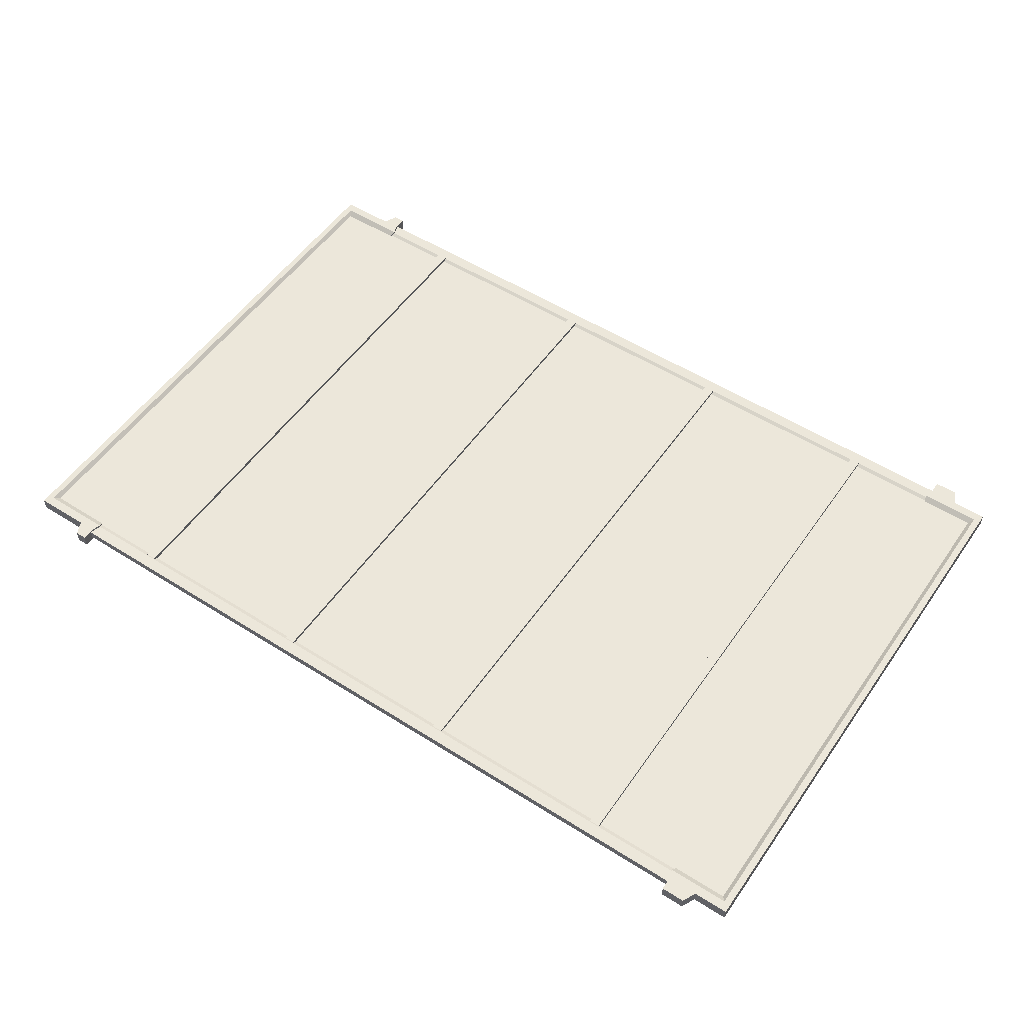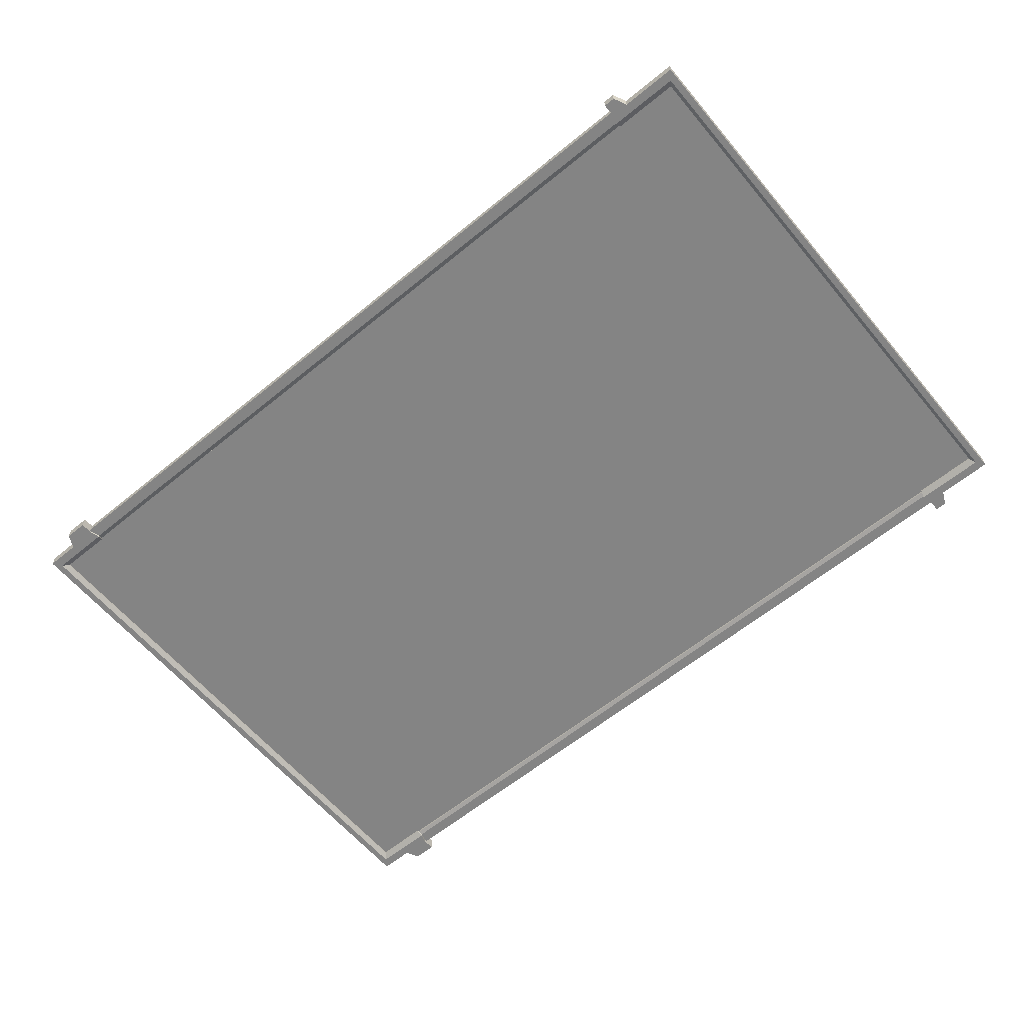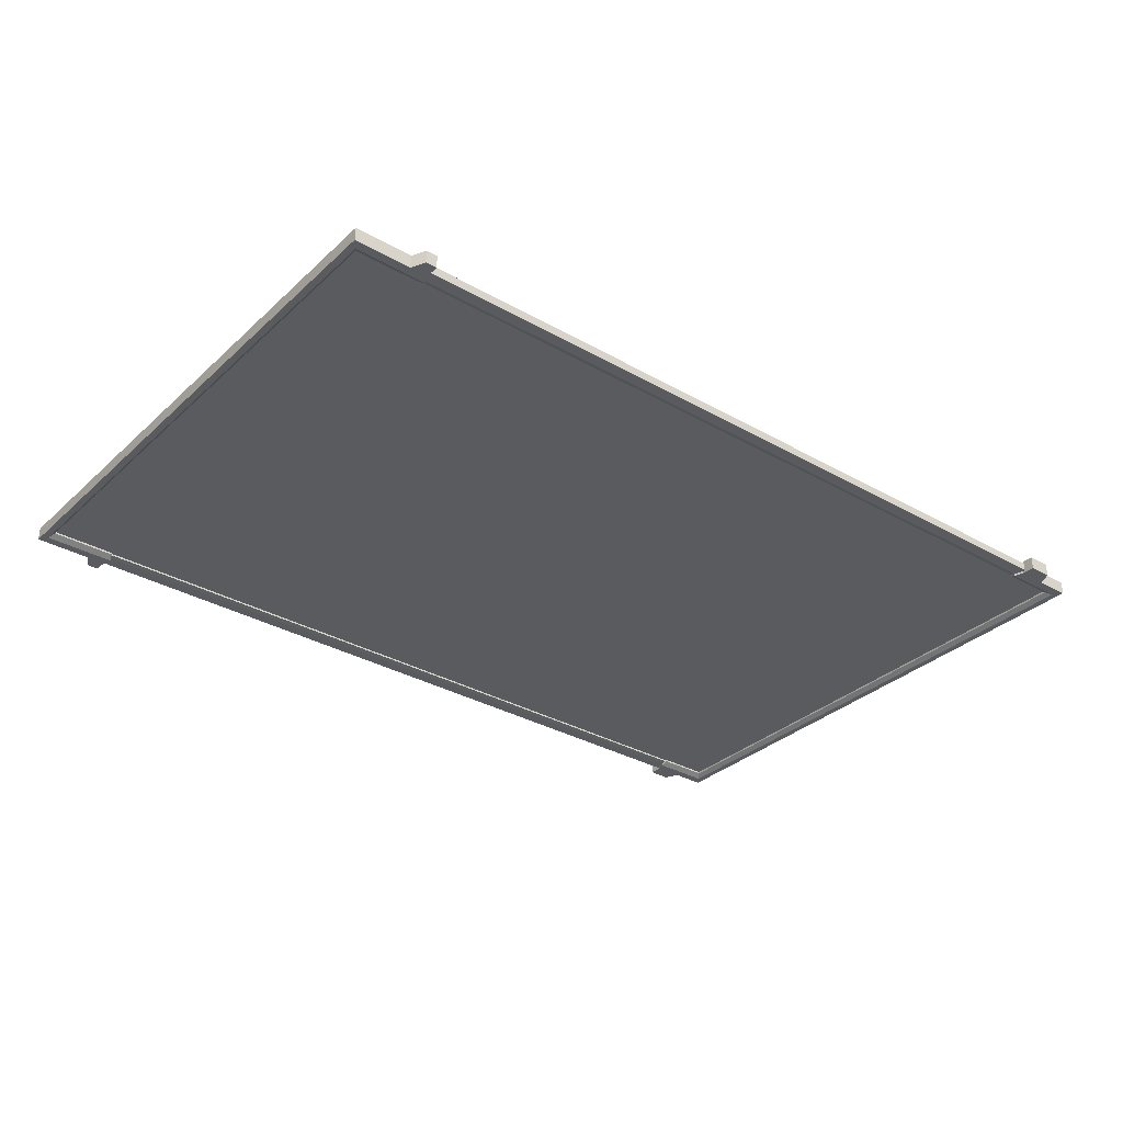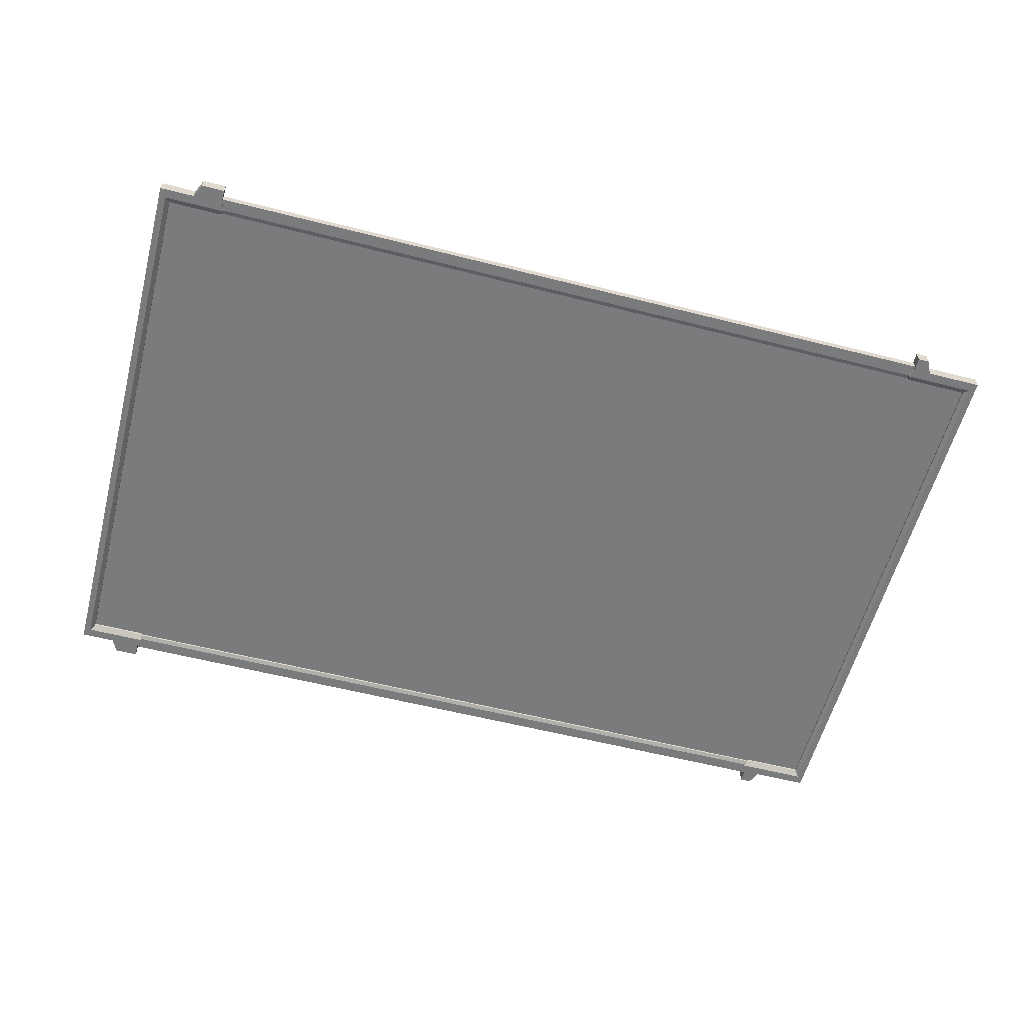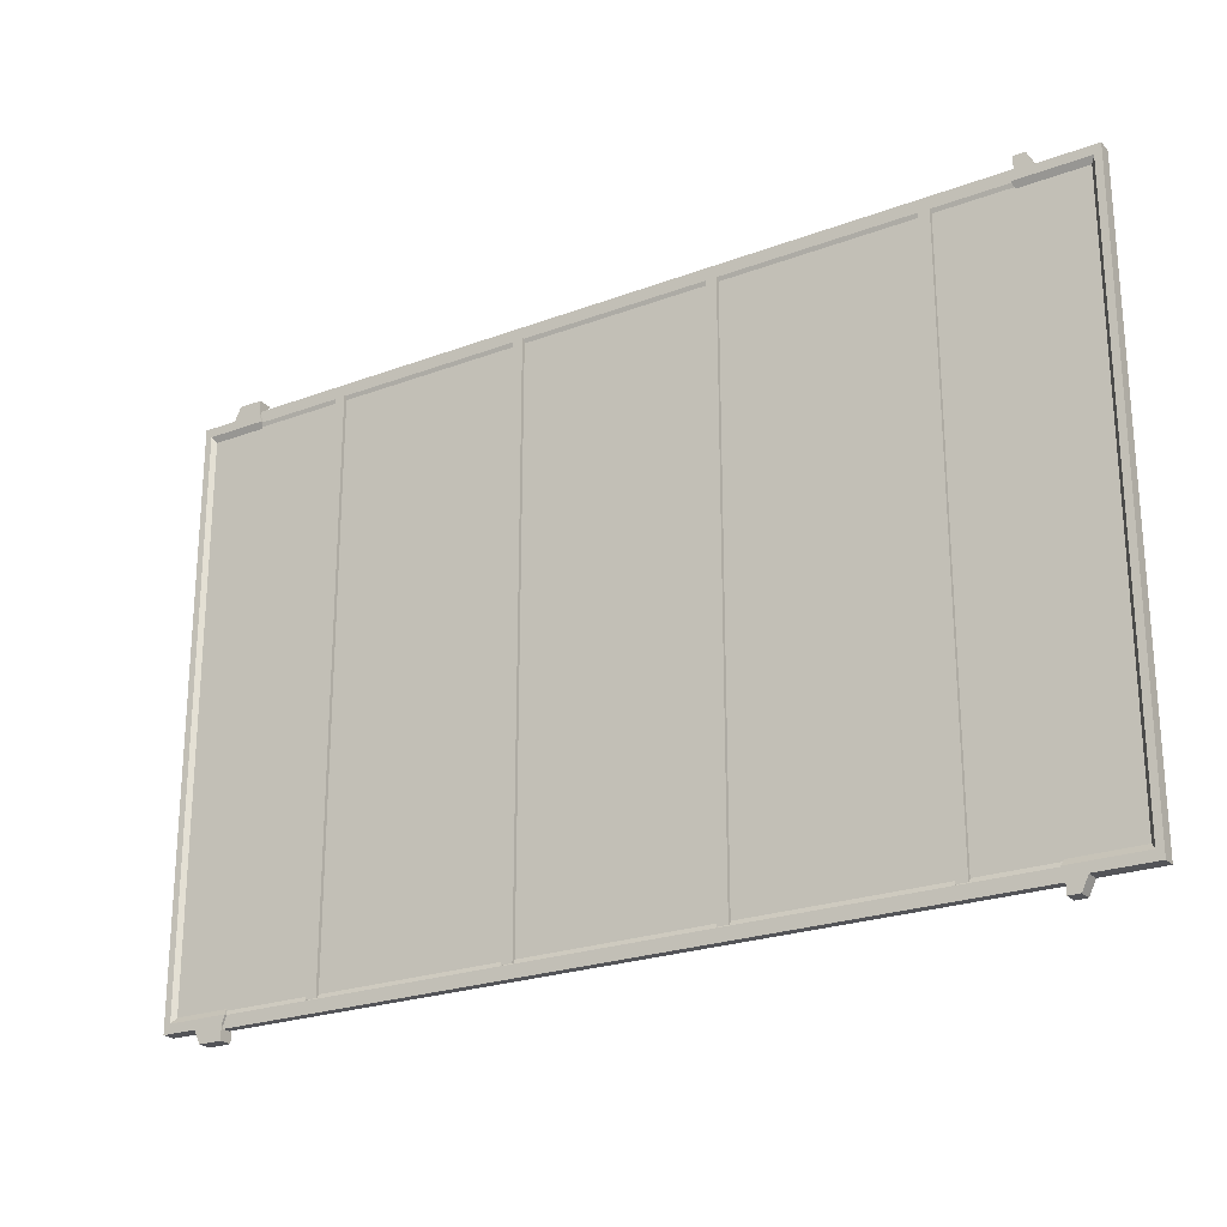
<metadata>
{"format":"obj","ext":"obj","renderer":"f3d","projection":"perspective","resolution":1024,"background":"white","views":[{"elev":53.5,"azim":-145.9,"up":"+Z"},{"elev":-61.3,"azim":39.8,"up":"+Z"},{"elev":-32.4,"azim":141.5,"up":"+Z"},{"elev":-58.3,"azim":-14.7,"up":"+Z"},{"elev":-23.6,"azim":32.2,"up":"+Y"}]}
</metadata>
<code>
g SM_Sign_Billboard_Large_01
v -2.372 -1.5 0.01511
v -2.372 1.5 0.01511
v 2.378 1.5 0.01511
v 2.378 -1.5 0.01511
v -2.372 1.5 -0.004469
v -2.372 1.5 0.01511
v -2.372 -1.5 0.01511
v -2.372 -1.5 -0.004469
v 2.378 -1.5 -0.004469
v 2.378 1.5 -0.004469
v -2.372 1.5 -0.004469
v -2.372 -1.5 -0.004469
v 2.378 -1.5 0.01511
v 2.378 1.5 0.01511
v 2.378 1.5 -0.004469
v 2.378 -1.5 -0.004469
v 2.378 1.5 0.01511
v -2.372 1.5 0.01511
v -2.372 1.5 -0.004469
v 2.378 1.5 -0.004469
v 2.378 -1.5 -0.004469
v -2.372 -1.5 -0.004469
v -2.372 -1.5 0.01511
v 2.378 -1.5 0.01511
v 2.038 1.584 -0.02284
v 2.038 1.584 0.02284
v -2.093 1.584 0.02284
v -2.093 1.584 -0.02284
v 2.038 1.496 -0.01404
v -2.093 1.496 -0.01404
v -2.093 1.496 0.01404
v 2.038 1.496 0.01404
v -2.093 1.496 -0.01404
v 2.038 1.496 -0.01404
v 2.038 1.52 -0.02284
v -2.093 1.52 -0.02284
v 2.038 1.52 0.02284
v -2.093 1.52 0.02284
v -2.093 1.584 0.02284
v 2.038 1.584 0.02284
v -2.093 1.52 -0.02284
v 2.038 1.52 -0.02284
v 2.038 1.584 -0.02284
v -2.093 1.584 -0.02284
v 2.038 1.496 0.01404
v -2.093 1.496 0.01404
v -2.093 1.52 0.02284
v 2.038 1.52 0.02284
v 2.038 -1.584 -0.02284
v -2.093 -1.584 -0.02284
v -2.093 -1.584 0.02284
v 2.038 -1.584 0.02284
v 2.038 -1.496 -0.01404
v 2.038 -1.496 0.01404
v -2.093 -1.496 0.01404
v -2.093 -1.496 -0.01404
v -2.093 -1.496 -0.01404
v -2.093 -1.52 -0.02284
v 2.038 -1.52 -0.02284
v 2.038 -1.496 -0.01404
v 2.038 -1.52 0.02284
v 2.038 -1.584 0.02284
v -2.093 -1.584 0.02284
v -2.093 -1.52 0.02284
v -2.093 -1.52 -0.02284
v -2.093 -1.584 -0.02284
v 2.038 -1.584 -0.02284
v 2.038 -1.52 -0.02284
v 2.038 -1.496 0.01404
v 2.038 -1.52 0.02284
v -2.093 -1.52 0.02284
v -2.093 -1.496 0.01404
v -2.082 1.64 0.03521
v -2.207 1.64 0.03521
v -2.207 1.64 -0.03521
v -2.082 1.64 -0.03521
v -2.082 -1.64 -0.03521
v -2.207 -1.64 -0.03521
v -2.207 -1.64 0.03521
v -2.082 -1.64 0.03521
v 2.427 -1.568 -0.03521
v 2.125 -1.568 -0.03521
v 2.125 -1.568 0.03521
v 2.427 -1.568 0.03521
v 2.427 1.568 0.03521
v 2.125 1.568 0.03521
v 2.125 1.568 -0.03521
v 2.427 1.568 -0.03521
v 2.427 -1.568 0.03521
v 2.427 1.568 0.03521
v 2.427 1.568 -0.03521
v 2.427 -1.568 -0.03521
v -2.427 1.568 0.03521
v -2.427 -1.568 0.03521
v -2.427 -1.568 -0.03521
v -2.427 1.568 -0.03521
v -2.076 1.488 0.01427
v -2.066 1.52 0.03521
v -2.066 1.52 -0.03521
v -2.076 1.488 -0.01427
v -2.076 1.488 -0.01427
v -2.066 1.52 -0.03521
v -2.391 1.52 -0.03521
v -2.368 1.488 -0.01427
v -2.391 1.52 0.03521
v -2.066 1.52 0.03521
v -2.076 1.488 0.01427
v -2.368 1.488 0.01427
v -2.076 -1.488 -0.01427
v -2.066 -1.52 -0.03521
v -2.066 -1.52 0.03521
v -2.076 -1.488 0.01427
v -2.076 -1.488 0.01427
v -2.066 -1.52 0.03521
v -2.391 -1.52 0.03521
v -2.368 -1.488 0.01427
v -2.391 -1.52 -0.03521
v -2.066 -1.52 -0.03521
v -2.076 -1.488 -0.01427
v -2.368 -1.488 -0.01427
v -2.391 -1.52 0.03521
v -2.391 1.52 0.03521
v -2.368 1.488 0.01427
v -2.368 -1.488 0.01427
v -2.368 1.488 -0.01427
v -2.391 1.52 -0.03521
v -2.391 -1.52 -0.03521
v -2.368 -1.488 -0.01427
v 2.024 -1.488 0.01427
v 2.014 -1.52 0.03521
v 2.014 -1.52 -0.03521
v 2.024 -1.488 -0.01427
v 2.391 -1.52 -0.03521
v 2.391 1.52 -0.03521
v 2.371 1.488 -0.01427
v 2.371 -1.488 -0.01427
v 2.024 1.488 -0.01427
v 2.014 1.52 -0.03521
v 2.014 1.52 0.03521
v 2.024 1.488 0.01427
v 2.391 1.52 0.03521
v 2.391 -1.52 0.03521
v 2.371 -1.488 0.01427
v 2.371 1.488 0.01427
v -2.066 1.52 0.03521
v -2.082 1.568 0.03521
v -2.082 1.568 -0.03521
v -2.066 1.52 -0.03521
v -2.066 -1.52 -0.03521
v -2.082 -1.568 -0.03521
v -2.082 -1.568 0.03521
v -2.066 -1.52 0.03521
v 2.014 -1.52 0.03521
v 2.03 -1.568 0.03521
v 2.03 -1.568 -0.03521
v 2.014 -1.52 -0.03521
v 2.014 1.52 -0.03521
v 2.03 1.568 -0.03521
v 2.03 1.568 0.03521
v 2.014 1.52 0.03521
v -2.241 1.568 0.03521
v -2.427 1.568 0.03521
v -2.427 1.568 -0.03521
v -2.241 1.568 -0.03521
v -2.241 -1.568 -0.03521
v -2.427 -1.568 -0.03521
v -2.427 -1.568 0.03521
v -2.241 -1.568 0.03521
v 2.391 1.52 -0.03521
v 2.014 1.52 -0.03521
v 2.024 1.488 -0.01427
v 2.371 1.488 -0.01427
v 2.091 1.64 0.03521
v 2.03 1.64 0.03521
v 2.03 1.64 -0.03521
v 2.091 1.64 -0.03521
v 2.024 1.488 0.01427
v 2.014 1.52 0.03521
v 2.391 1.52 0.03521
v 2.371 1.488 0.01427
v 2.391 -1.52 0.03521
v 2.014 -1.52 0.03521
v 2.024 -1.488 0.01427
v 2.371 -1.488 0.01427
v 2.091 -1.64 -0.03521
v 2.03 -1.64 -0.03521
v 2.03 -1.64 0.03521
v 2.091 -1.64 0.03521
v 2.024 -1.488 -0.01427
v 2.014 -1.52 -0.03521
v 2.391 -1.52 -0.03521
v 2.371 -1.488 -0.01427
v -2.082 1.568 0.03521
v -2.082 1.64 0.03521
v -2.082 1.64 -0.03521
v -2.082 1.568 -0.03521
v -2.082 1.568 -0.03521
v -2.082 1.64 -0.03521
v -2.207 1.64 -0.03521
v -2.241 1.568 -0.03521
v -2.066 1.52 -0.03521
v -2.391 1.52 -0.03521
v -2.427 1.568 -0.03521
v -2.427 -1.568 -0.03521
v -2.391 -1.52 -0.03521
v -2.241 -1.568 -0.03521
v -2.066 -1.52 -0.03521
v -2.082 -1.568 -0.03521
v -2.082 -1.64 -0.03521
v -2.207 -1.64 -0.03521
v -2.241 1.568 -0.03521
v -2.207 1.64 -0.03521
v -2.207 1.64 0.03521
v -2.241 1.568 0.03521
v -2.241 1.568 0.03521
v -2.207 1.64 0.03521
v -2.082 1.64 0.03521
v -2.082 1.568 0.03521
v -2.066 1.52 0.03521
v -2.391 1.52 0.03521
v -2.427 1.568 0.03521
v -2.391 -1.52 0.03521
v -2.427 -1.568 0.03521
v -2.241 -1.568 0.03521
v -2.066 -1.52 0.03521
v -2.082 -1.568 0.03521
v -2.207 -1.64 0.03521
v -2.082 -1.64 0.03521
v -2.082 -1.568 -0.03521
v -2.082 -1.64 -0.03521
v -2.082 -1.64 0.03521
v -2.082 -1.568 0.03521
v -2.241 -1.568 0.03521
v -2.207 -1.64 0.03521
v -2.207 -1.64 -0.03521
v -2.241 -1.568 -0.03521
v 2.125 1.568 0.03521
v 2.091 1.64 0.03521
v 2.091 1.64 -0.03521
v 2.125 1.568 -0.03521
v 2.125 1.568 -0.03521
v 2.091 1.64 -0.03521
v 2.03 1.64 -0.03521
v 2.03 1.568 -0.03521
v 2.014 1.52 -0.03521
v 2.391 1.52 -0.03521
v 2.427 1.568 -0.03521
v 2.391 -1.52 -0.03521
v 2.427 -1.568 -0.03521
v 2.125 -1.568 -0.03521
v 2.014 -1.52 -0.03521
v 2.03 -1.568 -0.03521
v 2.091 -1.64 -0.03521
v 2.03 -1.64 -0.03521
v 2.03 1.568 -0.03521
v 2.03 1.64 -0.03521
v 2.03 1.64 0.03521
v 2.03 1.568 0.03521
v 2.03 1.568 0.03521
v 2.03 1.64 0.03521
v 2.091 1.64 0.03521
v 2.125 1.568 0.03521
v 2.014 1.52 0.03521
v 2.391 1.52 0.03521
v 2.427 1.568 0.03521
v 2.427 -1.568 0.03521
v 2.391 -1.52 0.03521
v 2.125 -1.568 0.03521
v 2.014 -1.52 0.03521
v 2.03 -1.568 0.03521
v 2.03 -1.64 0.03521
v 2.091 -1.64 0.03521
v 2.125 -1.568 -0.03521
v 2.091 -1.64 -0.03521
v 2.091 -1.64 0.03521
v 2.125 -1.568 0.03521
v 2.03 -1.568 0.03521
v 2.03 -1.64 0.03521
v 2.03 -1.64 -0.03521
v 2.03 -1.568 -0.03521
v 2.371 -1.488 0.01427
v 2.371 -1.488 -0.01427
v 2.371 1.488 -0.01427
v 2.371 1.488 0.01427
v 2.371 1.488 -0.01427
v 2.024 1.488 -0.01427
v 2.024 1.488 0.01427
v 2.371 1.488 0.01427
v -2.076 1.488 -0.01427
v -2.368 1.488 -0.01427
v -2.368 1.488 0.01427
v -2.076 1.488 0.01427
v -2.368 1.488 -0.01427
v -2.368 -1.488 -0.01427
v -2.368 -1.488 0.01427
v -2.368 1.488 0.01427
v -2.368 -1.488 0.01427
v -2.368 -1.488 -0.01427
v -2.076 -1.488 -0.01427
v -2.076 -1.488 0.01427
v 2.371 -1.488 0.01427
v 2.024 -1.488 0.01427
v 2.024 -1.488 -0.01427
v 2.371 -1.488 -0.01427
v 1.633 -1.52 0.03388
v 1.633 1.52 0.03388
v 1.633 1.52 0.01294
v 1.633 -1.52 0.01294
v 1.577 1.52 0.03388
v 1.577 -1.52 0.03388
v 1.577 -1.52 0.01294
v 1.577 1.52 0.01294
v 1.633 -1.52 0.03388
v 1.577 -1.52 0.03388
v 1.577 1.52 0.03388
v 1.633 1.52 0.03388
v 0.5703 -1.52 0.03388
v 0.5704 1.52 0.03388
v 0.5704 1.52 0.01294
v 0.5703 -1.52 0.01294
v 0.5137 1.52 0.03388
v 0.5137 -1.52 0.03388
v 0.5137 -1.52 0.01294
v 0.5138 1.52 0.01294
v 0.5703 -1.52 0.03388
v 0.5137 -1.52 0.03388
v 0.5137 1.52 0.03388
v 0.5704 1.52 0.03388
v -0.4869 -1.52 0.03388
v -0.4868 1.52 0.03388
v -0.4868 1.52 0.01294
v -0.4869 -1.52 0.01294
v -0.5435 1.52 0.03388
v -0.5435 -1.52 0.03388
v -0.5435 -1.52 0.01294
v -0.5434 1.52 0.01294
v -0.4869 -1.52 0.03388
v -0.5435 -1.52 0.03388
v -0.5435 1.52 0.03388
v -0.4868 1.52 0.03388
v -1.543 -1.52 0.03388
v -1.543 1.52 0.03388
v -1.543 1.52 0.01294
v -1.543 -1.52 0.01294
v -1.6 1.52 0.03388
v -1.6 -1.52 0.03388
v -1.6 -1.52 0.01294
v -1.6 1.52 0.01294
v -1.543 -1.52 0.03388
v -1.6 -1.52 0.03388
v -1.6 1.52 0.03388
v -1.543 1.52 0.03388
g SM_Sign_Billboard_Large_01_0
f 3 2 1
f 4 3 1
f 7 6 5
f 8 7 5
f 11 10 9
f 12 11 9
f 15 14 13
f 16 15 13
f 19 18 17
f 20 19 17
f 23 22 21
f 24 23 21
f 27 26 25
f 28 27 25
f 31 30 29
f 32 31 29
f 35 34 33
f 36 35 33
f 39 38 37
f 40 39 37
f 43 42 41
f 44 43 41
f 47 46 45
f 48 47 45
f 51 50 49
f 52 51 49
f 55 54 53
f 56 55 53
f 59 58 57
f 60 59 57
f 63 62 61
f 64 63 61
f 67 66 65
f 68 67 65
f 71 70 69
f 72 71 69
f 75 74 73
f 76 75 73
f 79 78 77
f 80 79 77
f 83 82 81
f 84 83 81
f 87 86 85
f 88 87 85
f 91 90 89
f 92 91 89
f 95 94 93
f 96 95 93
f 99 98 97
f 100 99 97
f 103 102 101
f 104 103 101
f 107 106 105
f 108 107 105
f 111 110 109
f 112 111 109
f 115 114 113
f 116 115 113
f 119 118 117
f 120 119 117
f 123 122 121
f 124 123 121
f 127 126 125
f 128 127 125
f 131 130 129
f 132 131 129
f 135 134 133
f 136 135 133
f 139 138 137
f 140 139 137
f 143 142 141
f 144 143 141
f 147 146 145
f 148 147 145
f 151 150 149
f 152 151 149
f 155 154 153
f 156 155 153
f 159 158 157
f 160 159 157
f 163 162 161
f 164 163 161
f 167 166 165
f 168 167 165
f 171 170 169
f 172 171 169
f 175 174 173
f 176 175 173
f 179 178 177
f 180 179 177
f 183 182 181
f 184 183 181
f 187 186 185
f 188 187 185
f 191 190 189
f 192 191 189
f 195 194 193
f 196 195 193
f 199 198 197
f 200 199 197
f 200 197 201
f 202 200 201
f 202 203 200
f 204 203 202
f 205 204 202
f 206 204 205
f 205 207 206
f 207 208 206
f 208 209 206
f 209 210 206
f 213 212 211
f 214 213 211
f 217 216 215
f 218 217 215
f 219 218 215
f 220 219 215
f 215 221 220
f 222 220 221
f 223 222 221
f 222 223 224
f 222 224 225
f 224 226 225
f 224 227 226
f 227 228 226
f 231 230 229
f 232 231 229
f 235 234 233
f 236 235 233
f 239 238 237
f 240 239 237
f 243 242 241
f 244 243 241
f 245 244 241
f 246 245 241
f 241 247 246
f 248 246 247
f 249 248 247
f 248 249 250
f 248 250 251
f 250 252 251
f 250 253 252
f 253 254 252
f 257 256 255
f 258 257 255
f 261 260 259
f 262 261 259
f 262 259 263
f 264 262 263
f 264 265 262
f 265 264 266
f 264 267 266
f 268 266 267
f 267 269 268
f 269 270 268
f 270 271 268
f 271 272 268
f 275 274 273
f 276 275 273
f 279 278 277
f 280 279 277
f 283 282 281
f 284 283 281
f 287 286 285
f 288 287 285
f 291 290 289
f 292 291 289
f 295 294 293
f 296 295 293
f 299 298 297
f 300 299 297
f 303 302 301
f 304 303 301
f 307 306 305
f 308 307 305
f 311 310 309
f 312 311 309
f 315 314 313
f 316 315 313
f 319 318 317
f 320 319 317
f 323 322 321
f 324 323 321
f 327 326 325
f 328 327 325
f 331 330 329
f 332 331 329
f 335 334 333
f 336 335 333
f 339 338 337
f 340 339 337
f 343 342 341
f 344 343 341
f 347 346 345
f 348 347 345
f 351 350 349
f 352 351 349

</code>
